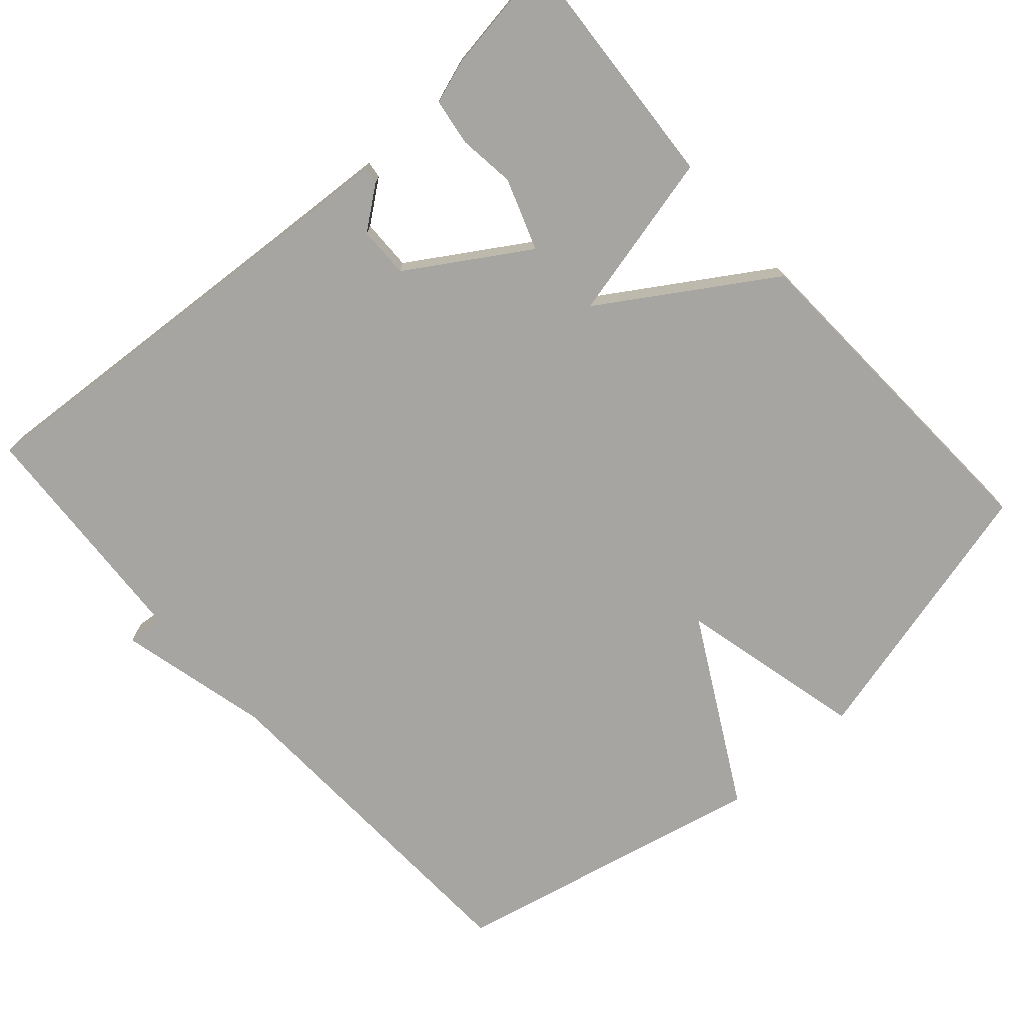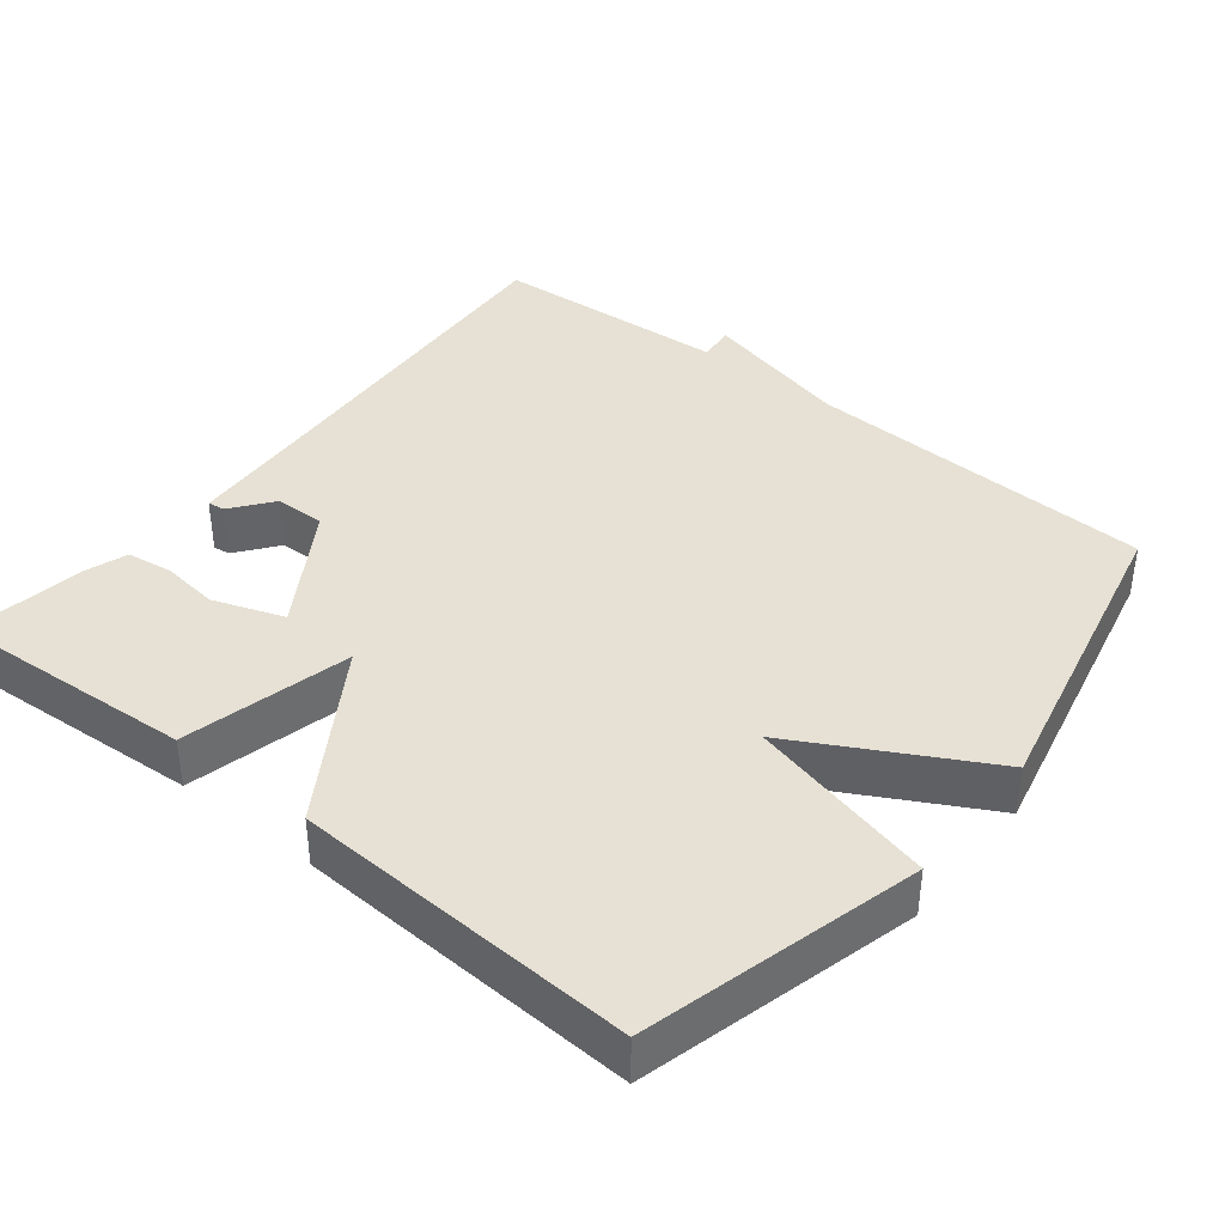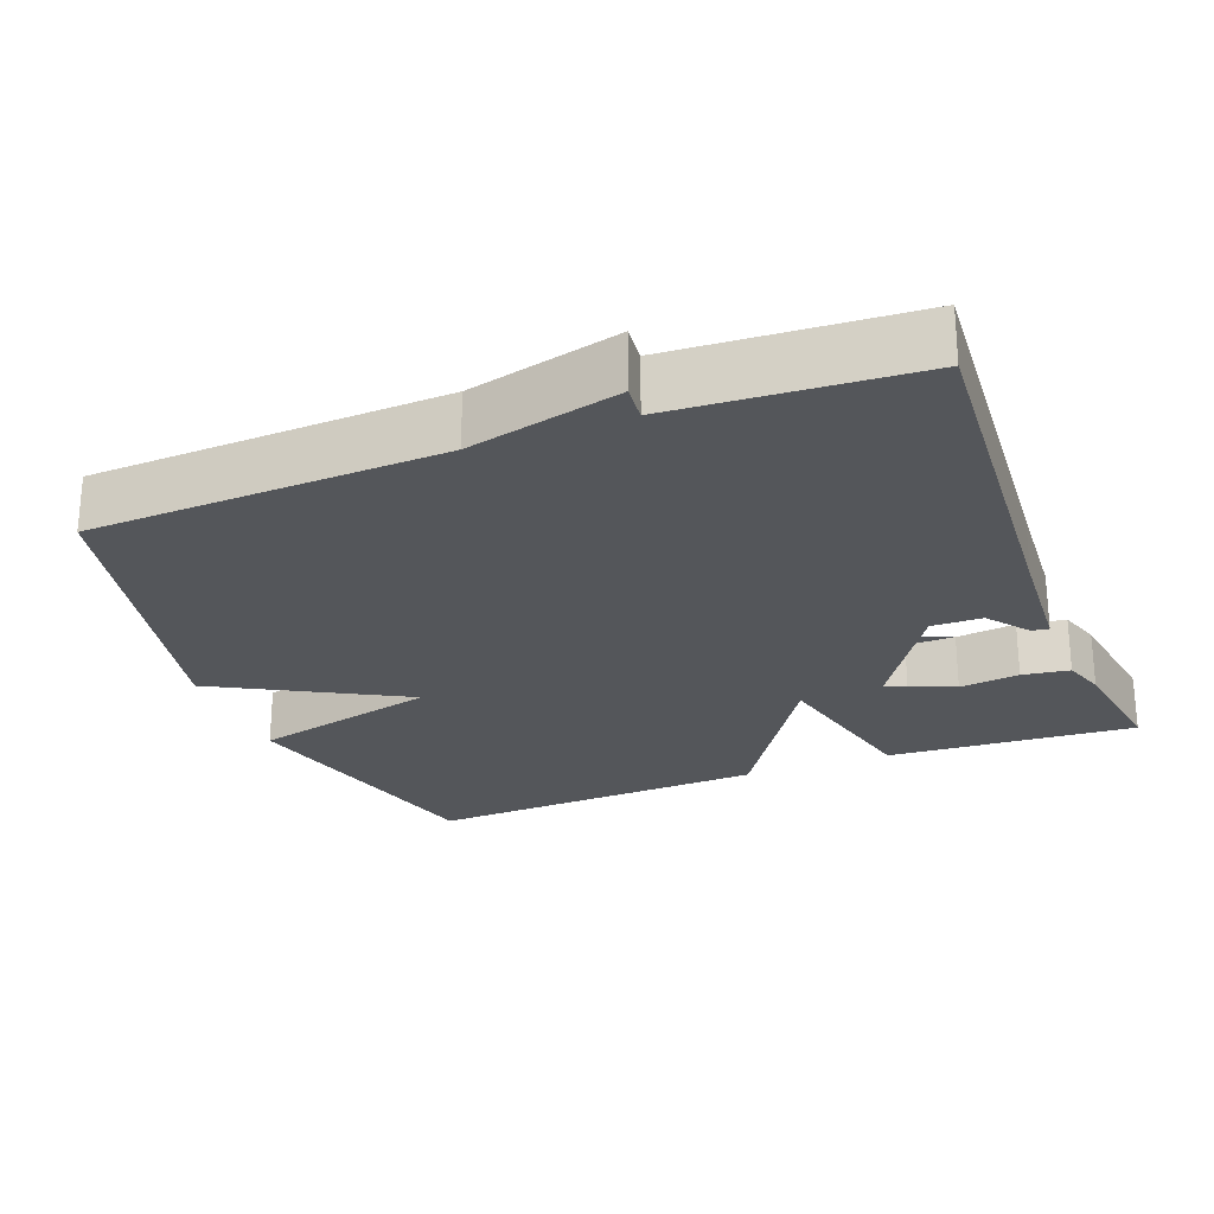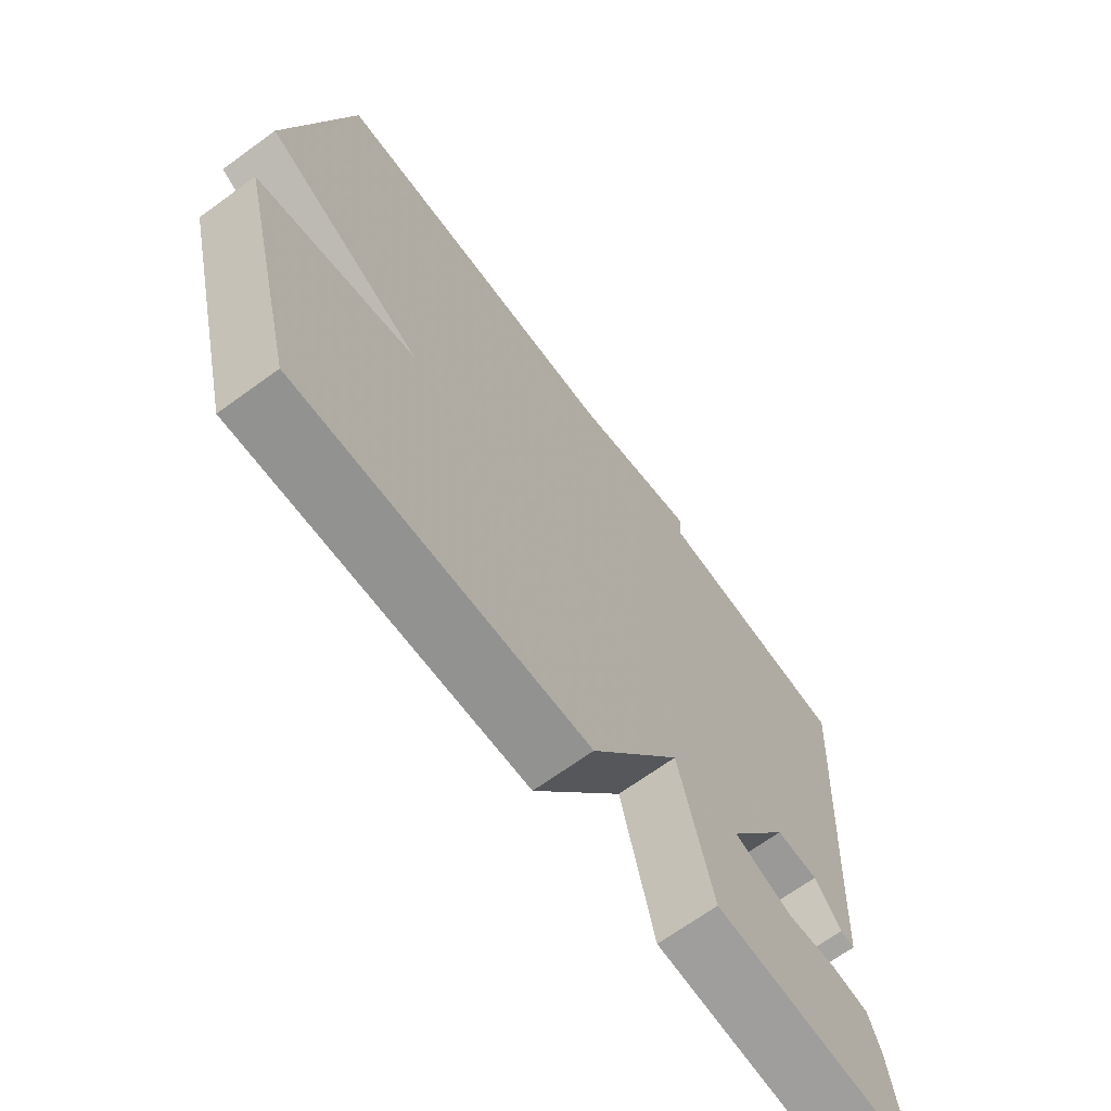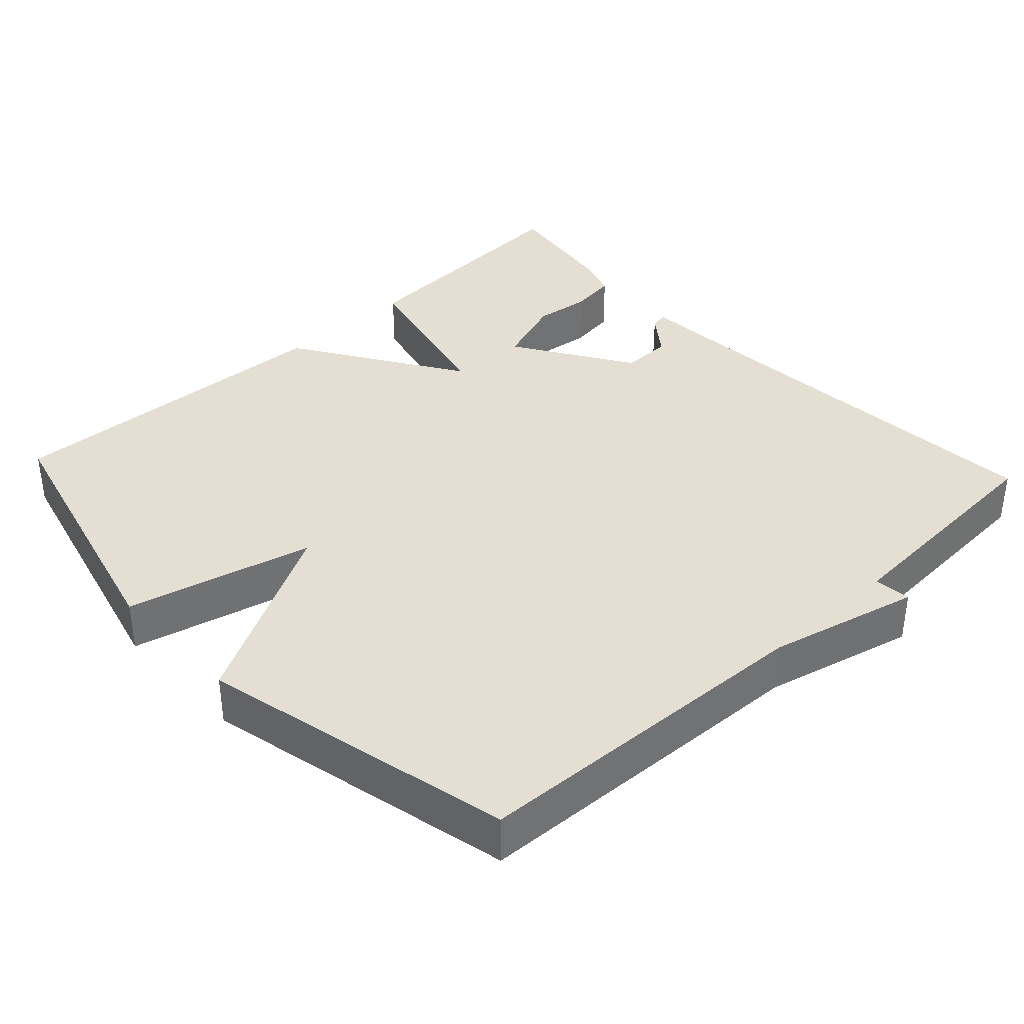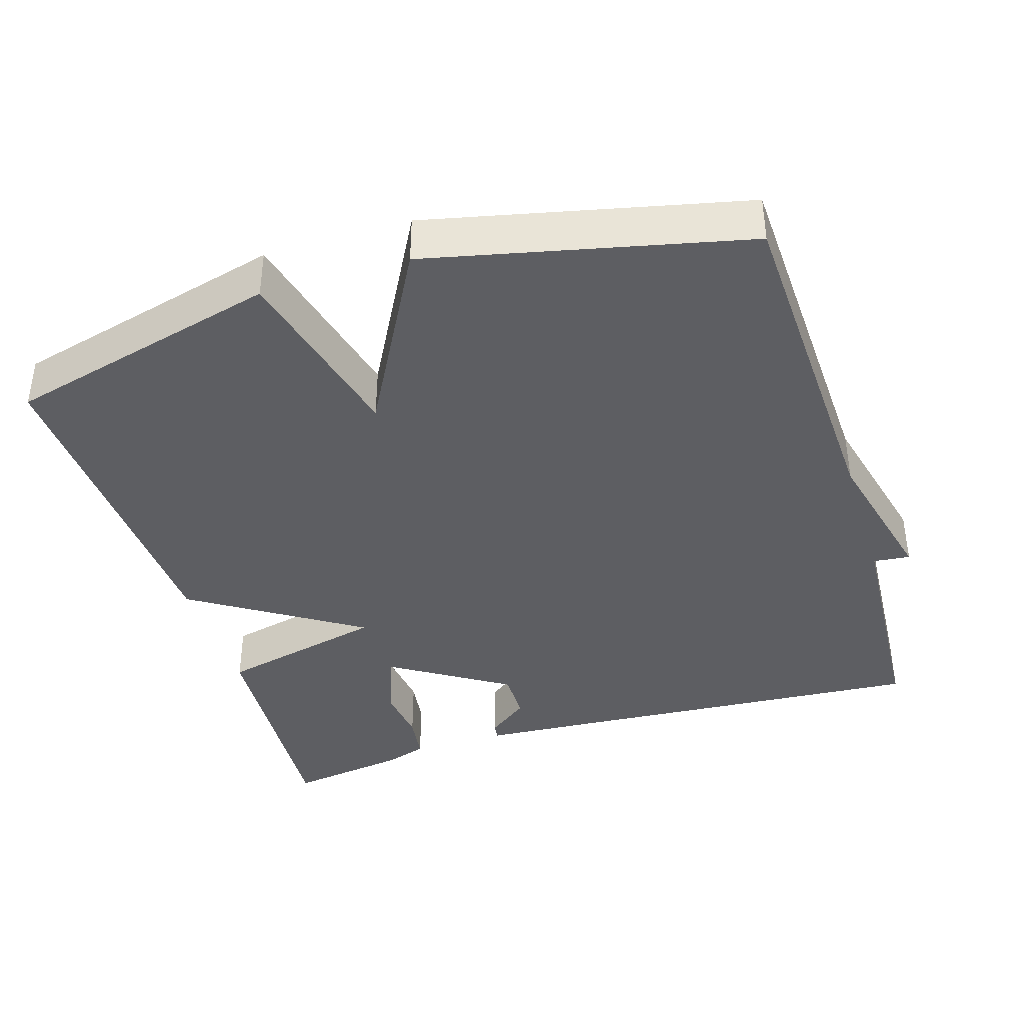
<metadata>
{"format":"obj","ext":"obj","renderer":"f3d","projection":"perspective","resolution":1024,"background":"white","views":[{"elev":-73.9,"azim":131.6,"up":"+Y"},{"elev":39.2,"azim":-141.3,"up":"+Y"},{"elev":-25.1,"azim":21.1,"up":"+Y"},{"elev":-68.3,"azim":-54.0,"up":"+Z"},{"elev":37.2,"azim":-43.0,"up":"+Y"},{"elev":-39.3,"azim":-72.8,"up":"+Y"}]}
</metadata>
<code>
v 0.5 0.07 0.5
v 0.466 0.07 0.012
v 0.456 0.07 -0.146
v 0.433 0.07 -0.143
v 0.39 0.07 -0.087
v 0.321 0.07 -0.086
v 0.22 0.07 -0.246
v 0.244 0.07 -0.282
v 0.311 0.07 -0.281
v 0.392 0.07 -0.271
v 0.456 0.07 -0.28
v 0.475 0.07 -0.337
v 0.5 0.07 -0.5
v 0.164 0.07 -0.478
v 0.11 0.07 -0.25
v -0.036 0.07 -0.478
v -0.5 0.07 -0.5
v -0.596 0.07 -0.127
v -0.343 0.07 -0.065
v -0.596 0.07 0.073
v -0.5 0.07 0.5
v -0.024 0.07 0.52
v 0.181 0.07 0.57
v 0.176 0.07 0.52
v 0.5 0 0.5
v 0.466 0 0.012
v 0.456 0 -0.146
v 0.433 0 -0.143
v 0.39 0 -0.087
v 0.321 0 -0.086
v 0.22 0 -0.246
v 0.244 0 -0.282
v 0.311 0 -0.281
v 0.392 0 -0.271
v 0.456 0 -0.28
v 0.475 0 -0.337
v 0.5 0 -0.5
v 0.164 0 -0.478
v 0.11 0 -0.25
v -0.036 0 -0.478
v -0.5 0 -0.5
v -0.596 0 -0.127
v -0.343 0 -0.065
v -0.596 0 0.073
v -0.5 0 0.5
v -0.024 0 0.52
v 0.181 0 0.57
v 0.176 0 0.52
f 22 23 24
f 24 1 2
f 22 24 2
f 21 22 2
f 20 21 2
f 19 20 2
f 17 18 19
f 16 17 19
f 15 16 19
f 12 13 14 15
f 9 10 11 12
f 8 9 12
f 2 3 4 5
f 2 5 6
f 19 2 6
f 12 15 19
f 19 6 7
f 12 19 7
f 12 8 7
f 48 47 46
f 26 25 48
f 26 48 46
f 26 46 45
f 26 45 44
f 26 44 43
f 43 42 41
f 43 41 40
f 43 40 39
f 39 38 37 36
f 36 35 34 33
f 36 33 32
f 29 28 27 26
f 30 29 26
f 30 26 43
f 43 39 36
f 31 30 43
f 31 43 36
f 31 32 36
f 1 25 26 2
f 2 26 27 3
f 3 27 28 4
f 4 28 29 5
f 5 29 30 6
f 6 30 31 7
f 7 31 32 8
f 8 32 33 9
f 9 33 34 10
f 10 34 35 11
f 11 35 36 12
f 12 36 37 13
f 13 37 38 14
f 14 38 39 15
f 15 39 40 16
f 16 40 41 17
f 17 41 42 18
f 18 42 43 19
f 19 43 44 20
f 20 44 45 21
f 21 45 46 22
f 22 46 47 23
f 23 47 48 24
f 24 48 25 1

</code>
